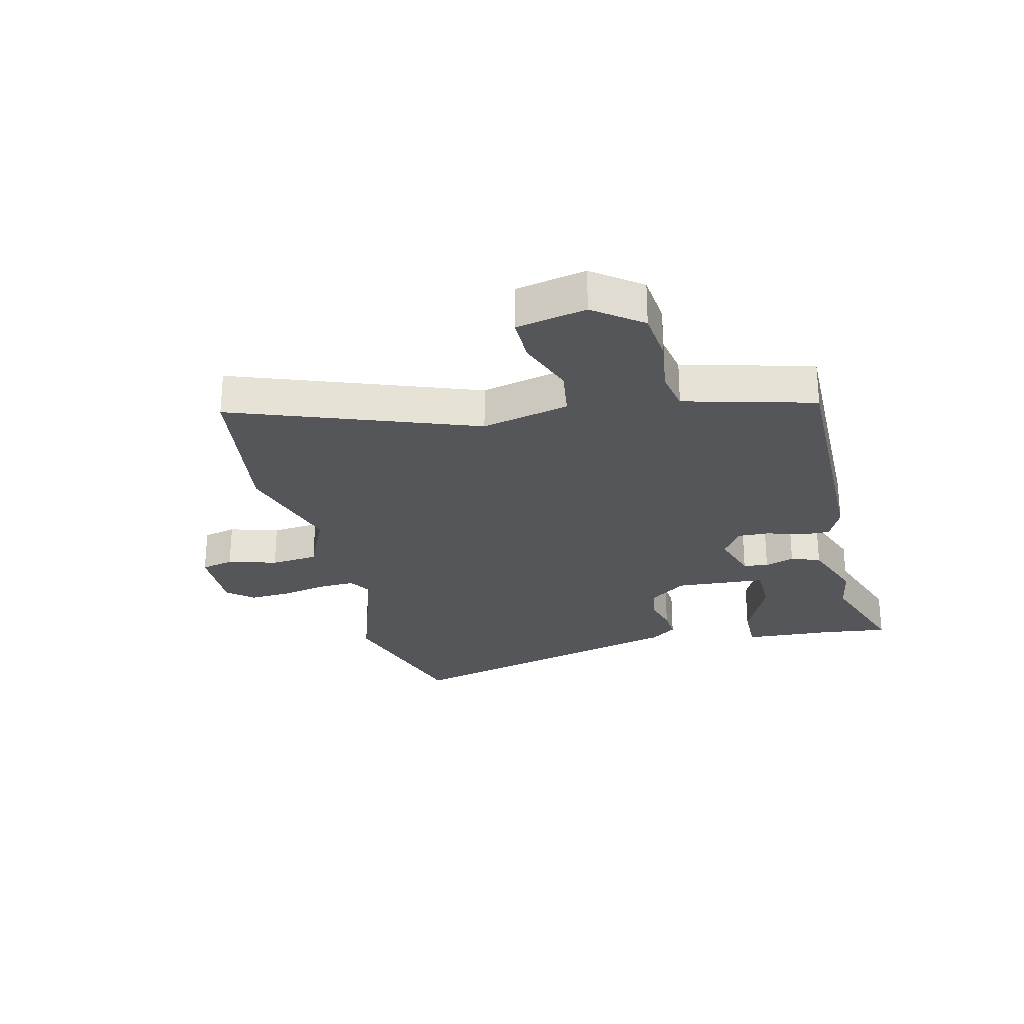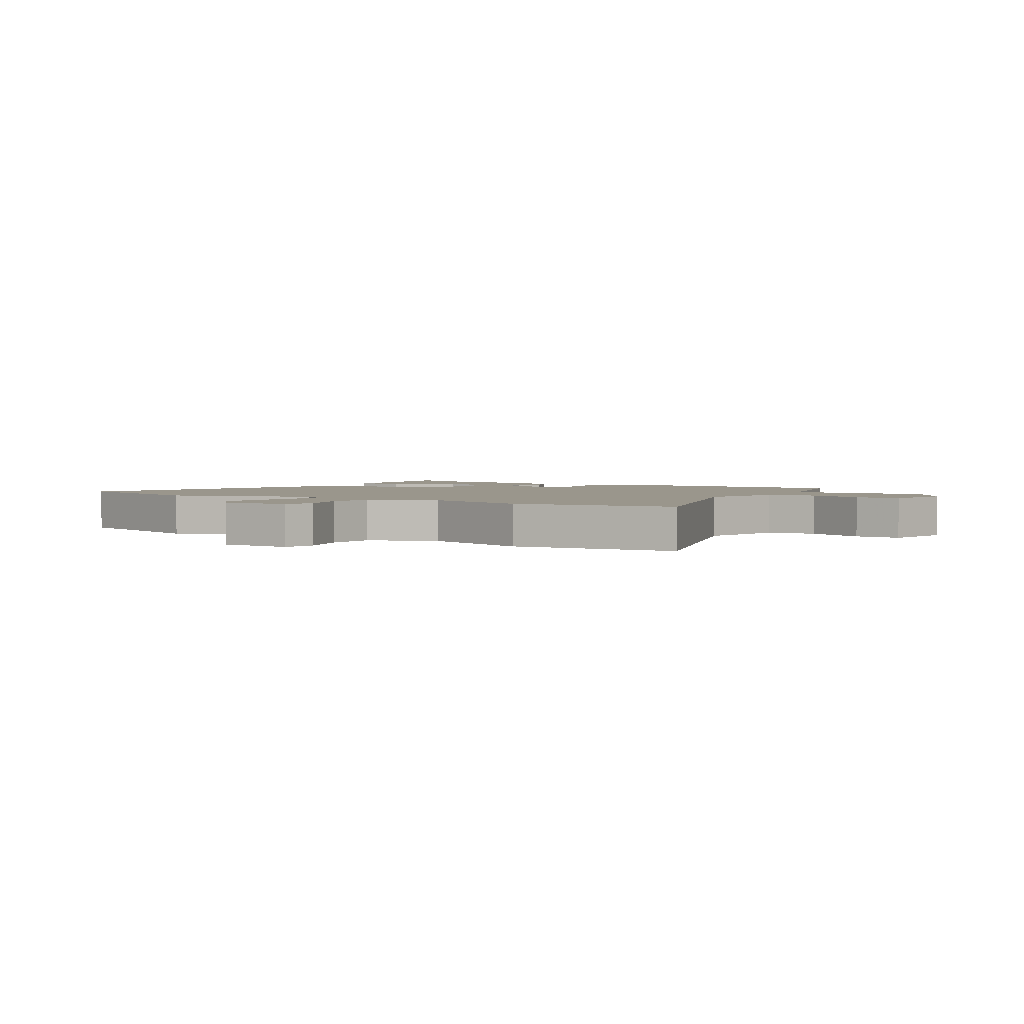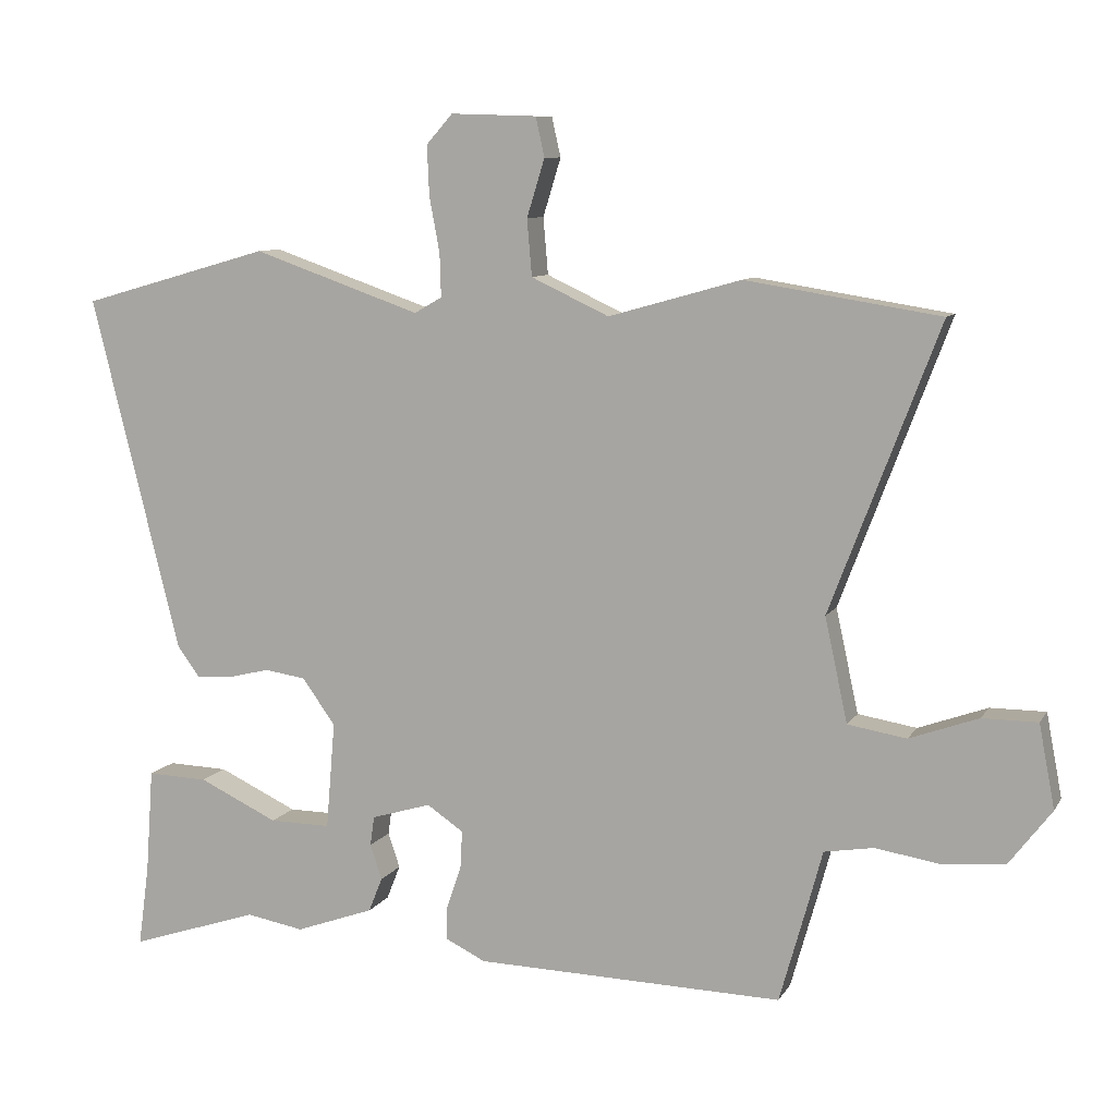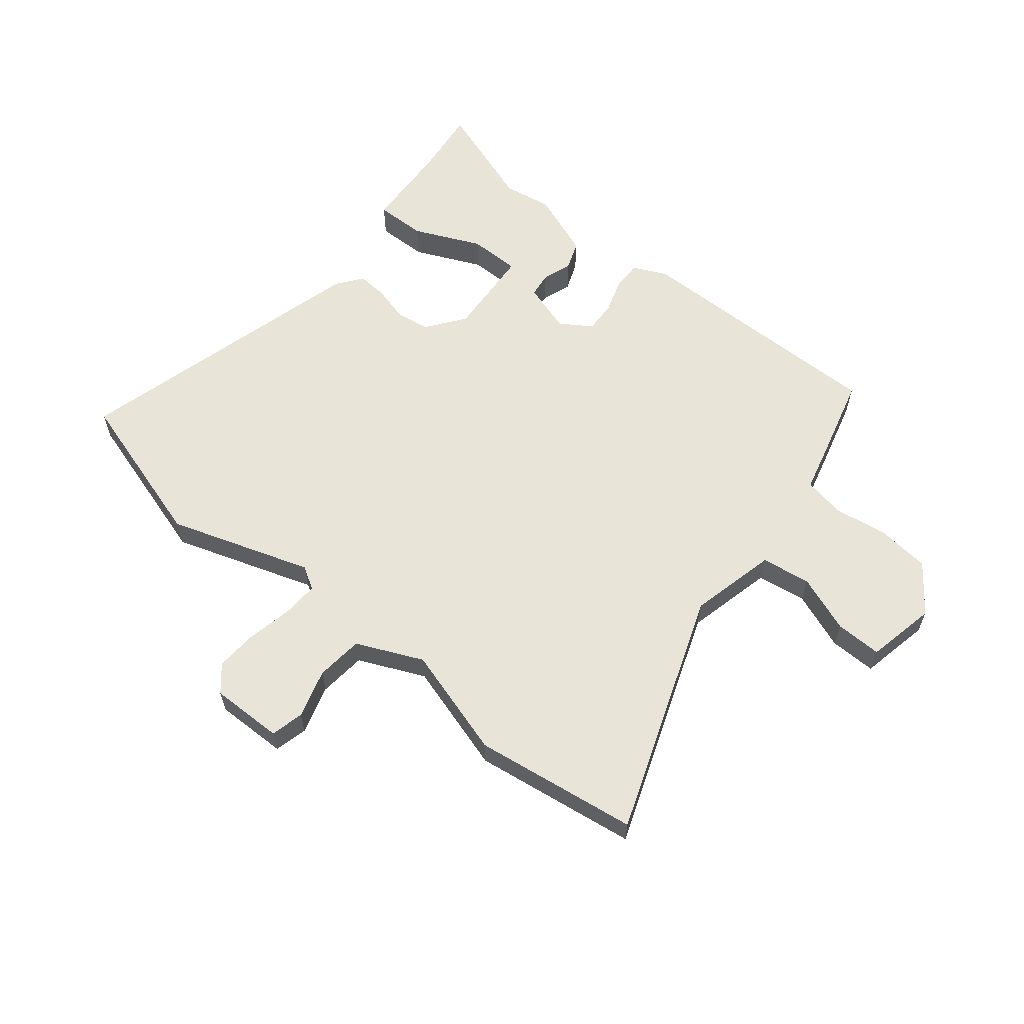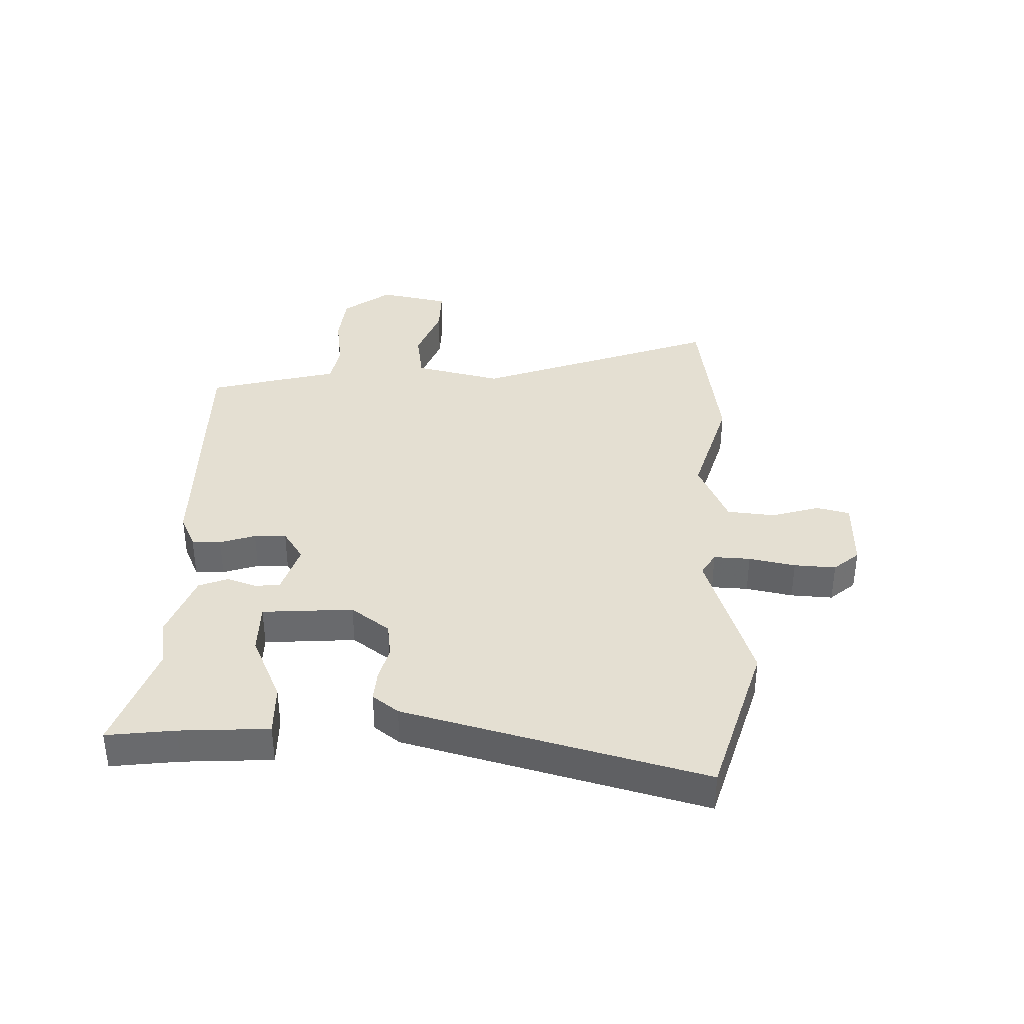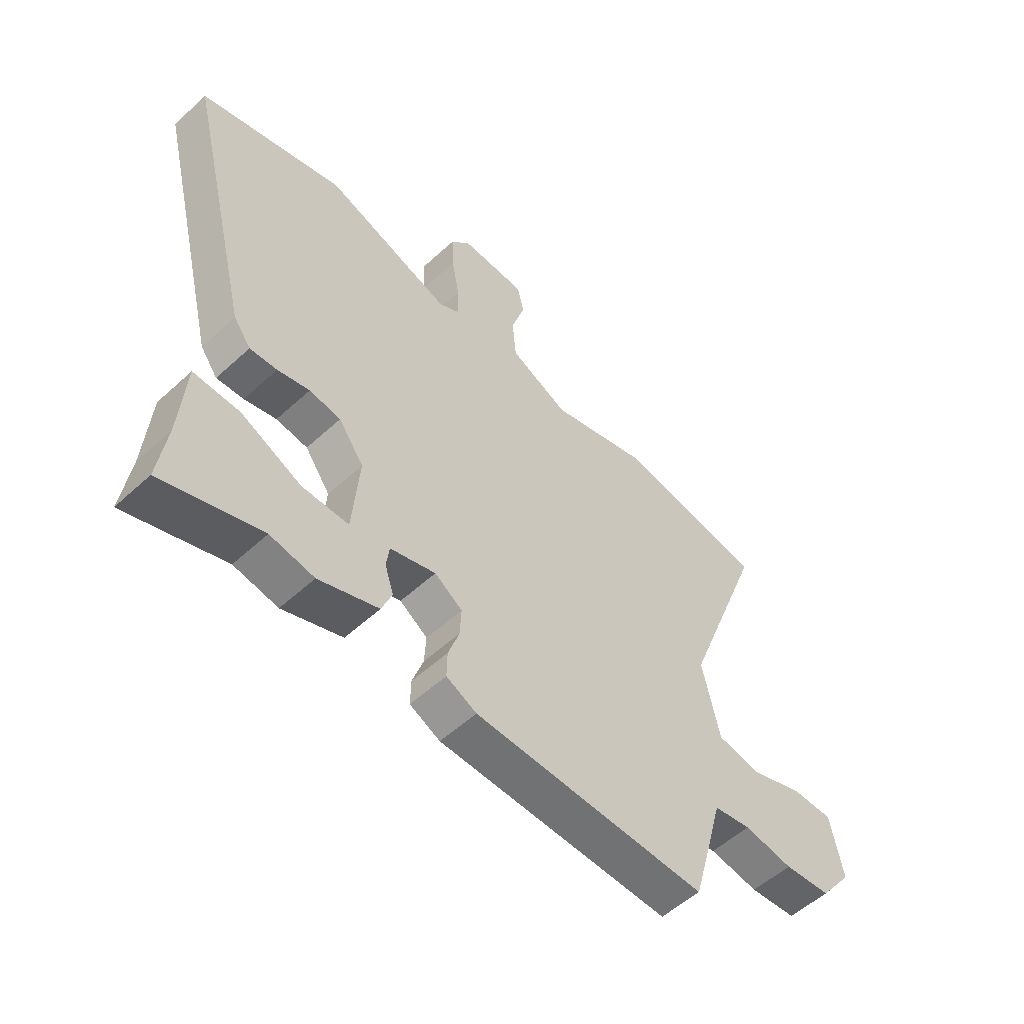
<metadata>
{"format":"obj","ext":"obj","renderer":"f3d","projection":"perspective","resolution":1024,"background":"white","views":[{"elev":-26.0,"azim":104.4,"up":"+Y"},{"elev":2.5,"azim":34.3,"up":"+Y"},{"elev":9.0,"azim":18.8,"up":"+Z"},{"elev":60.4,"azim":40.0,"up":"+Y"},{"elev":37.2,"azim":-87.4,"up":"+Y"},{"elev":-54.5,"azim":-45.8,"up":"+Z"}]}
</metadata>
<code>
v -0.369 0.07 -0.457
v -0.557 0.07 -0.519
v -0.541 0.07 -0.402
v -0.53 0.07 -0.249
v -0.442 0.07 -0.252
v -0.327 0.07 -0.306
v -0.238 0.07 -0.307
v -0.225 0.07 -0.151
v -0.273 0.07 -0.084
v -0.333 0.07 -0.075
v -0.394 0.07 -0.09
v -0.446 0.07 -0.093
v -0.479 0.07 -0.048
v -0.608 0.07 0.469
v -0.333 0.07 0.547
v -0.089 0.07 0.462
v -0.049 0.07 0.485
v -0.051 0.07 0.548
v -0.066 0.07 0.628
v -0.069 0.07 0.7
v -0.031 0.07 0.743
v 0.094 0.07 0.739
v 0.107 0.07 0.682
v 0.081 0.07 0.598
v 0.088 0.07 0.516
v 0.201 0.07 0.463
v 0.393 0.07 0.517
v 0.675 0.07 0.472
v 0.517 0.07 0.057
v 0.55 0.07 -0.094
v 0.635 0.07 -0.108
v 0.735 0.07 -0.072
v 0.815 0.07 -0.072
v 0.838 0.07 -0.193
v 0.776 0.07 -0.274
v 0.686 0.07 -0.282
v 0.592 0.07 -0.267
v 0.52 0.07 -0.279
v 0.495 0.07 -0.371
v 0.458 0.07 -0.502
v 0.011 0.07 -0.491
v -0.047 0.07 -0.463
v -0.046 0.07 -0.413
v -0.025 0.07 -0.352
v -0.022 0.07 -0.297
v -0.075 0.07 -0.261
v -0.162 0.07 -0.287
v -0.168 0.07 -0.33
v -0.151 0.07 -0.381
v -0.171 0.07 -0.431
v -0.285 0.07 -0.472
v -0.369 0 -0.457
v -0.557 0 -0.519
v -0.541 0 -0.402
v -0.53 0 -0.249
v -0.442 0 -0.252
v -0.327 0 -0.306
v -0.238 0 -0.307
v -0.225 0 -0.151
v -0.273 0 -0.084
v -0.333 0 -0.075
v -0.394 0 -0.09
v -0.446 0 -0.093
v -0.479 0 -0.048
v -0.608 0 0.469
v -0.333 0 0.547
v -0.089 0 0.462
v -0.049 0 0.485
v -0.051 0 0.548
v -0.066 0 0.628
v -0.069 0 0.7
v -0.031 0 0.743
v 0.094 0 0.739
v 0.107 0 0.682
v 0.081 0 0.598
v 0.088 0 0.516
v 0.201 0 0.463
v 0.393 0 0.517
v 0.675 0 0.472
v 0.517 0 0.057
v 0.55 0 -0.094
v 0.635 0 -0.108
v 0.735 0 -0.072
v 0.815 0 -0.072
v 0.838 0 -0.193
v 0.776 0 -0.274
v 0.686 0 -0.282
v 0.592 0 -0.267
v 0.52 0 -0.279
v 0.495 0 -0.371
v 0.458 0 -0.502
v 0.011 0 -0.491
v -0.047 0 -0.463
v -0.046 0 -0.413
v -0.025 0 -0.352
v -0.022 0 -0.297
v -0.075 0 -0.261
v -0.162 0 -0.287
v -0.168 0 -0.33
v -0.151 0 -0.381
v -0.171 0 -0.431
v -0.285 0 -0.472
f 50 51 1
f 49 50 1
f 48 49 1
f 1 2 3
f 48 1 3
f 47 48 3
f 42 43 44
f 41 42 44
f 40 41 44
f 39 40 44
f 38 39 44
f 37 38 44 45
f 35 36 37
f 34 35 37
f 33 34 37
f 32 33 37
f 31 32 37
f 37 45 46
f 31 37 46
f 30 31 46
f 26 27 28 29
f 29 30 46
f 26 29 46
f 25 26 46
f 22 23 24
f 21 22 24
f 20 21 24
f 19 20 24
f 18 19 24
f 17 18 24 25
f 25 46 47
f 17 25 47
f 16 17 47
f 14 15 16
f 13 14 16
f 12 13 16
f 11 12 16
f 10 11 16
f 3 4 5 6
f 3 6 7
f 47 3 7
f 16 47 7 8
f 9 10 16
f 8 9 16
f 52 102 101
f 52 101 100
f 52 100 99
f 54 53 52
f 54 52 99
f 54 99 98
f 95 94 93
f 95 93 92
f 95 92 91
f 95 91 90
f 95 90 89
f 96 95 89 88
f 88 87 86
f 88 86 85
f 88 85 84
f 88 84 83
f 88 83 82
f 97 96 88
f 97 88 82
f 97 82 81
f 80 79 78 77
f 97 81 80
f 97 80 77
f 97 77 76
f 75 74 73
f 75 73 72
f 75 72 71
f 75 71 70
f 75 70 69
f 76 75 69 68
f 98 97 76
f 98 76 68
f 98 68 67
f 67 66 65
f 67 65 64
f 67 64 63
f 67 63 62
f 67 62 61
f 57 56 55 54
f 58 57 54
f 58 54 98
f 59 58 98 67
f 67 61 60
f 67 60 59
f 1 52 53 2
f 2 53 54 3
f 3 54 55 4
f 4 55 56 5
f 5 56 57 6
f 6 57 58 7
f 7 58 59 8
f 8 59 60 9
f 9 60 61 10
f 10 61 62 11
f 11 62 63 12
f 12 63 64 13
f 13 64 65 14
f 14 65 66 15
f 15 66 67 16
f 16 67 68 17
f 17 68 69 18
f 18 69 70 19
f 19 70 71 20
f 20 71 72 21
f 21 72 73 22
f 22 73 74 23
f 23 74 75 24
f 24 75 76 25
f 25 76 77 26
f 26 77 78 27
f 27 78 79 28
f 28 79 80 29
f 29 80 81 30
f 30 81 82 31
f 31 82 83 32
f 32 83 84 33
f 33 84 85 34
f 34 85 86 35
f 35 86 87 36
f 36 87 88 37
f 37 88 89 38
f 38 89 90 39
f 39 90 91 40
f 40 91 92 41
f 41 92 93 42
f 42 93 94 43
f 43 94 95 44
f 44 95 96 45
f 45 96 97 46
f 46 97 98 47
f 47 98 99 48
f 48 99 100 49
f 49 100 101 50
f 50 101 102 51
f 51 102 52 1

</code>
